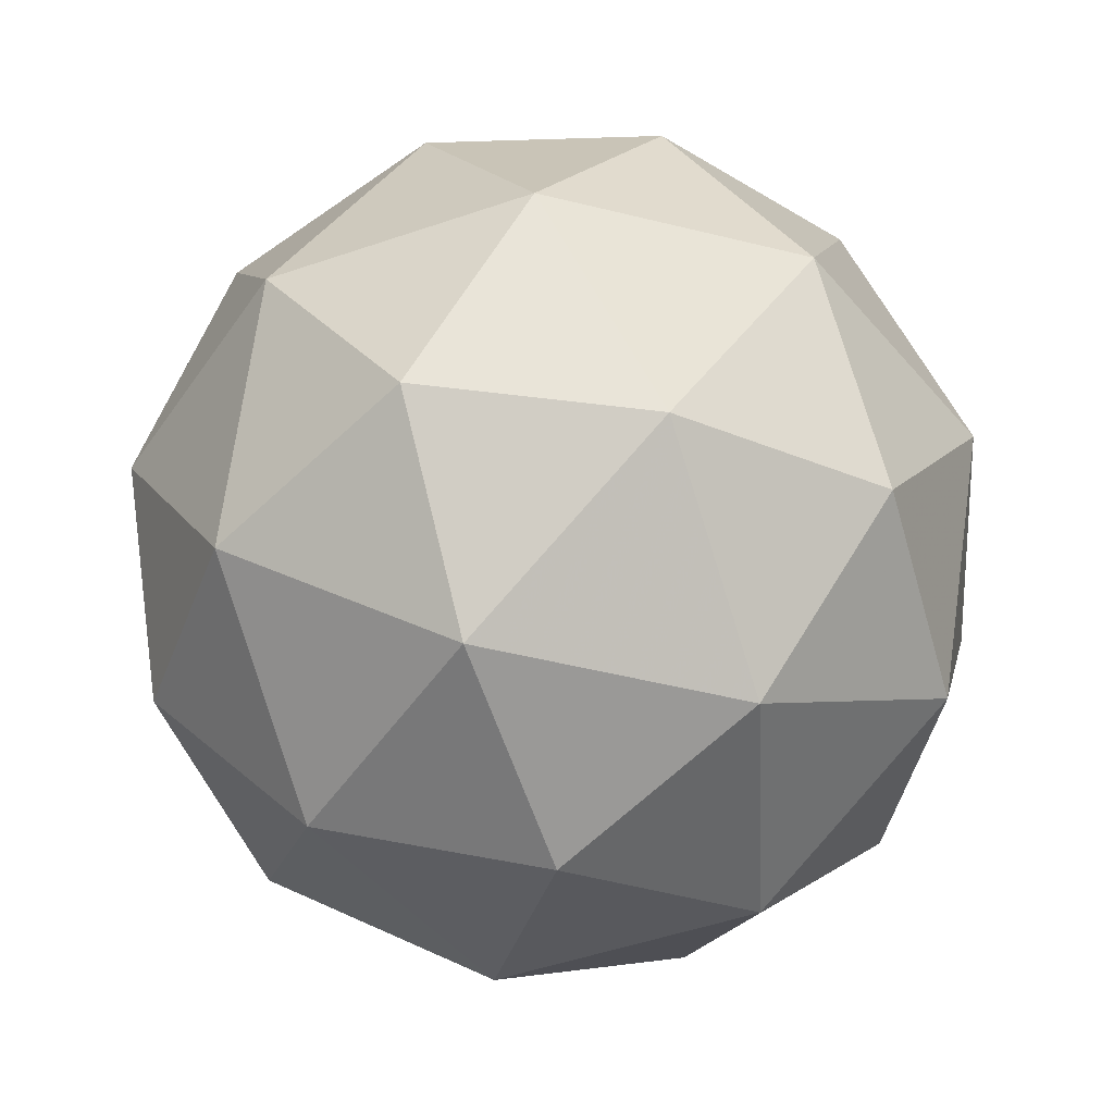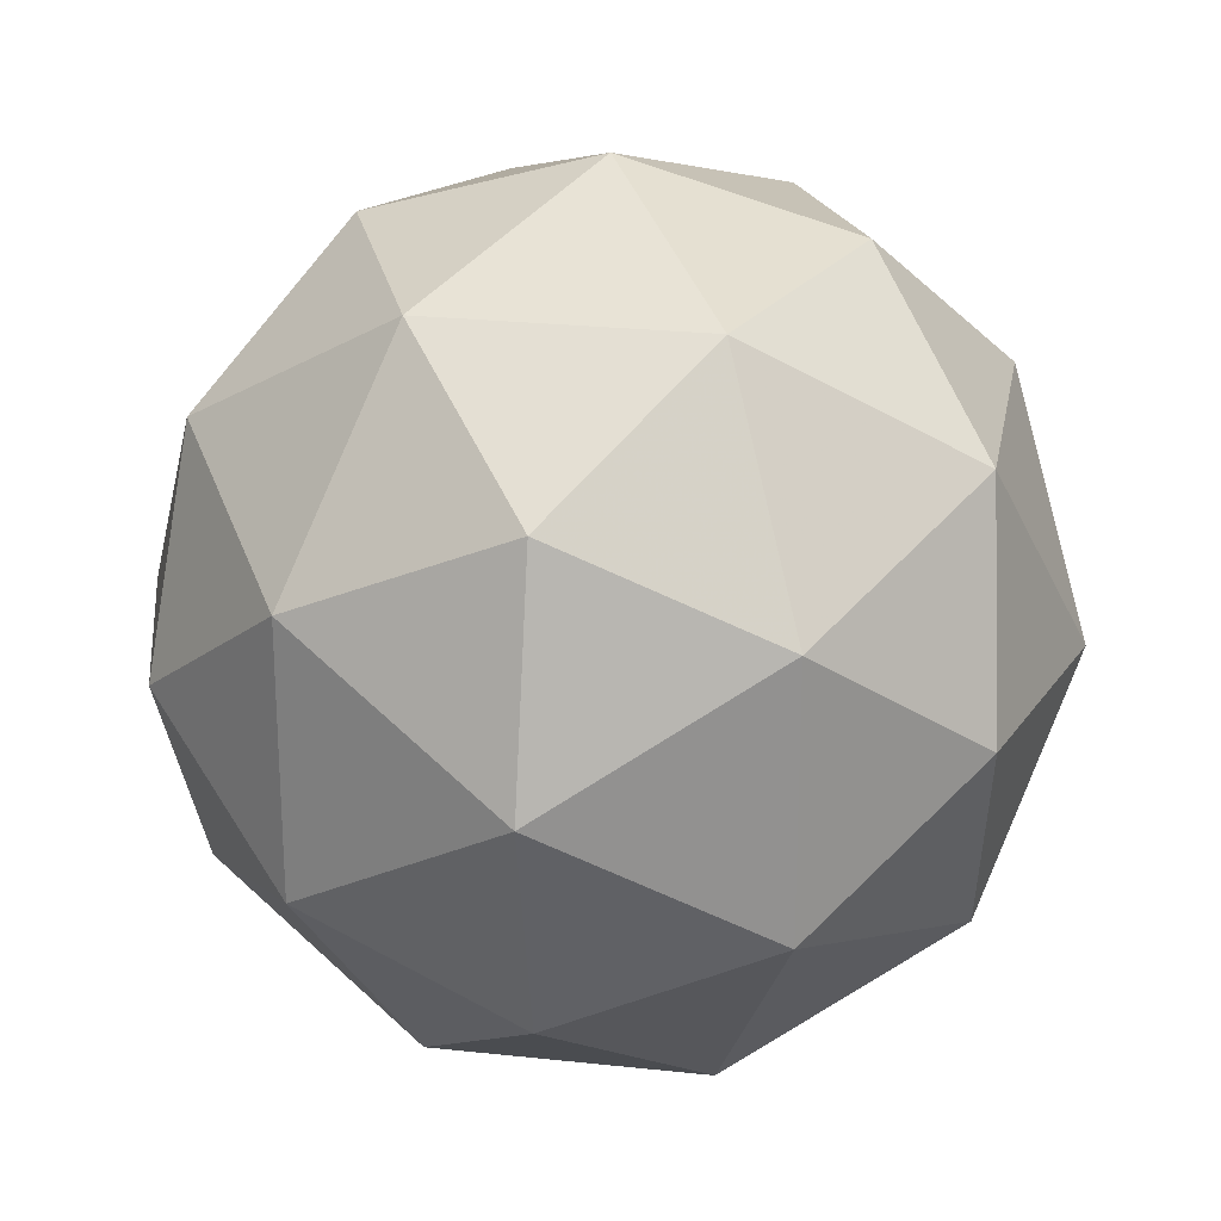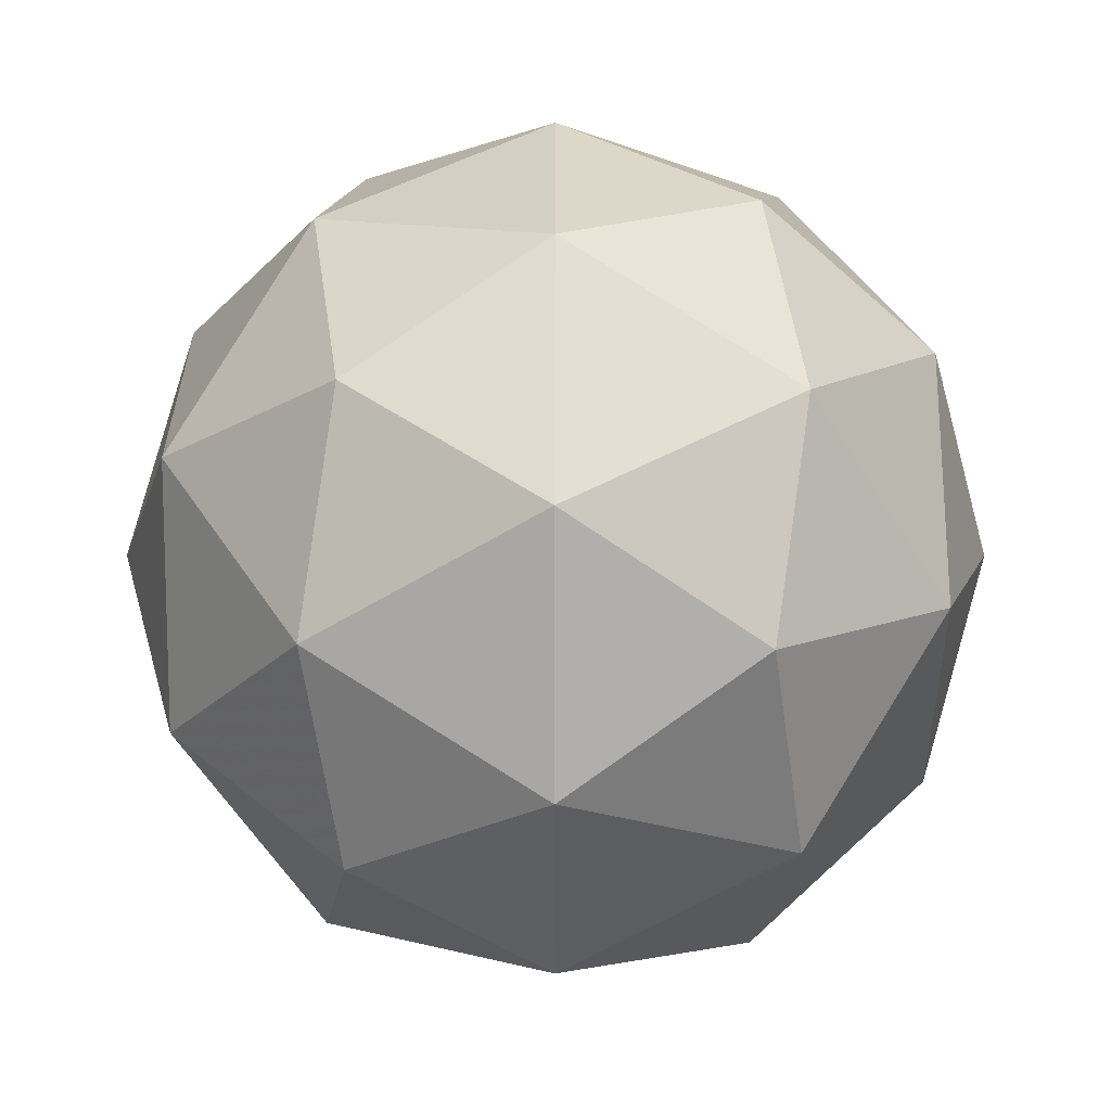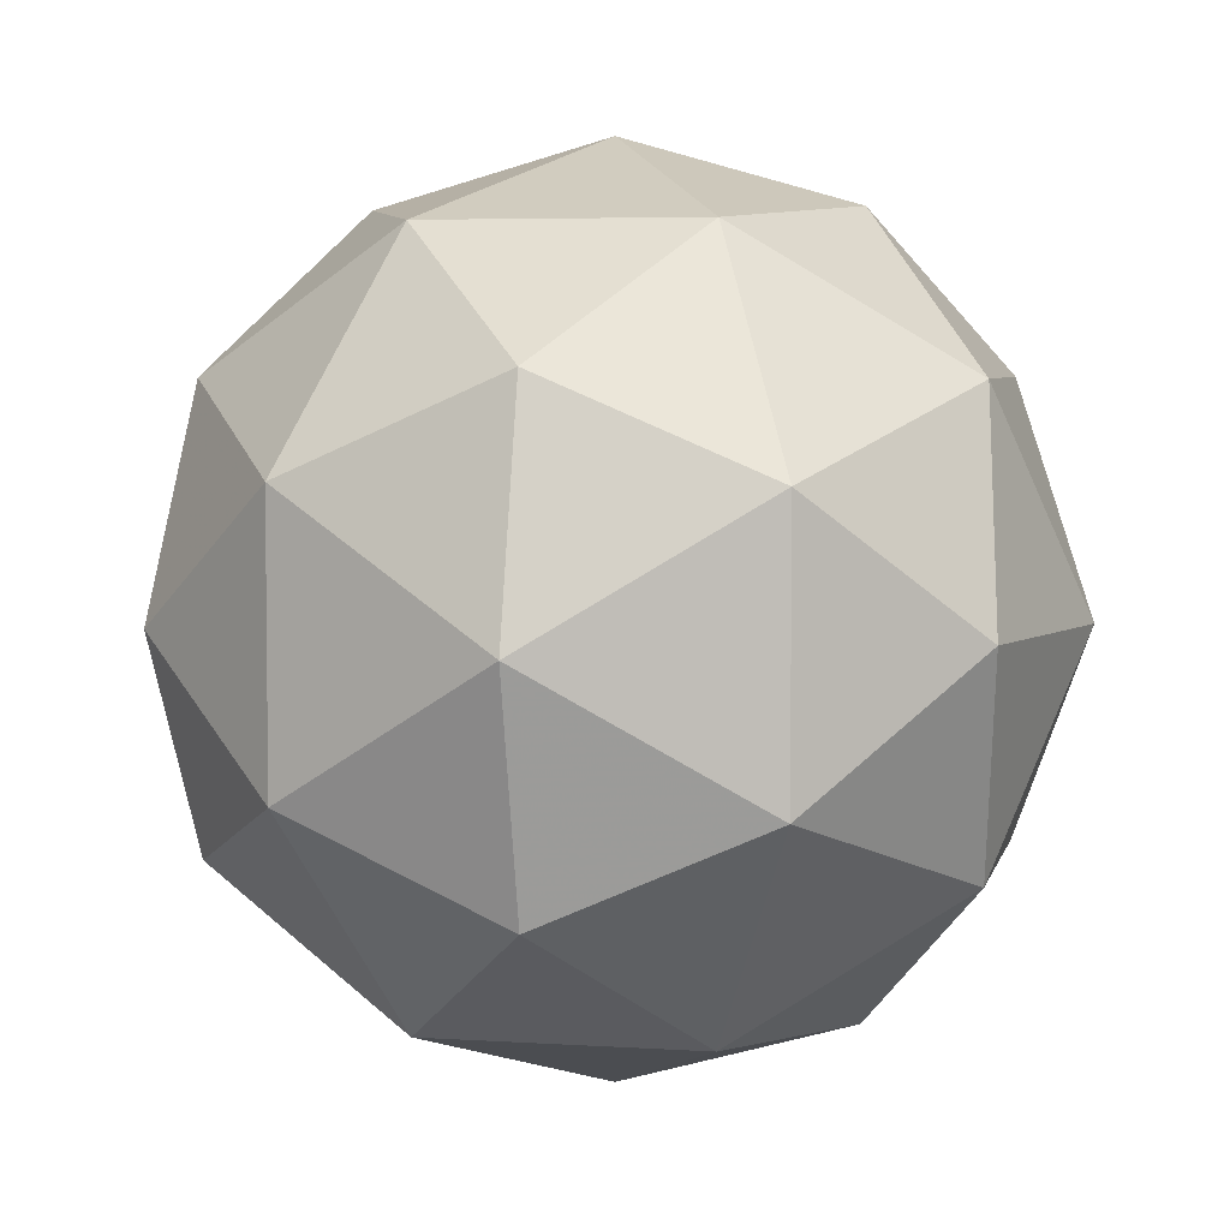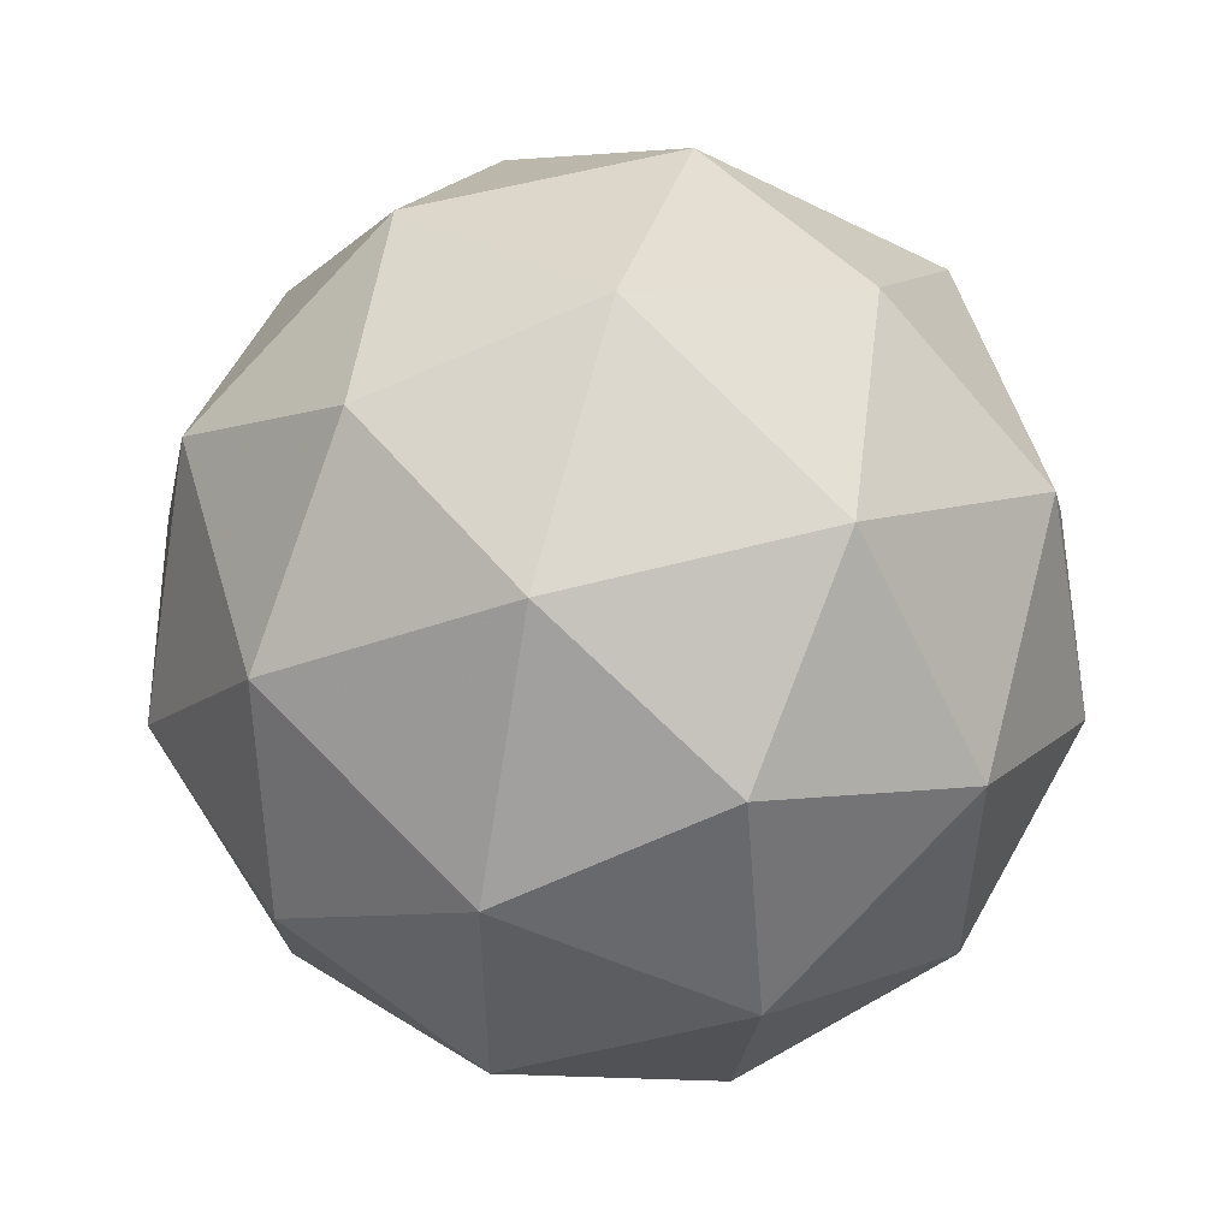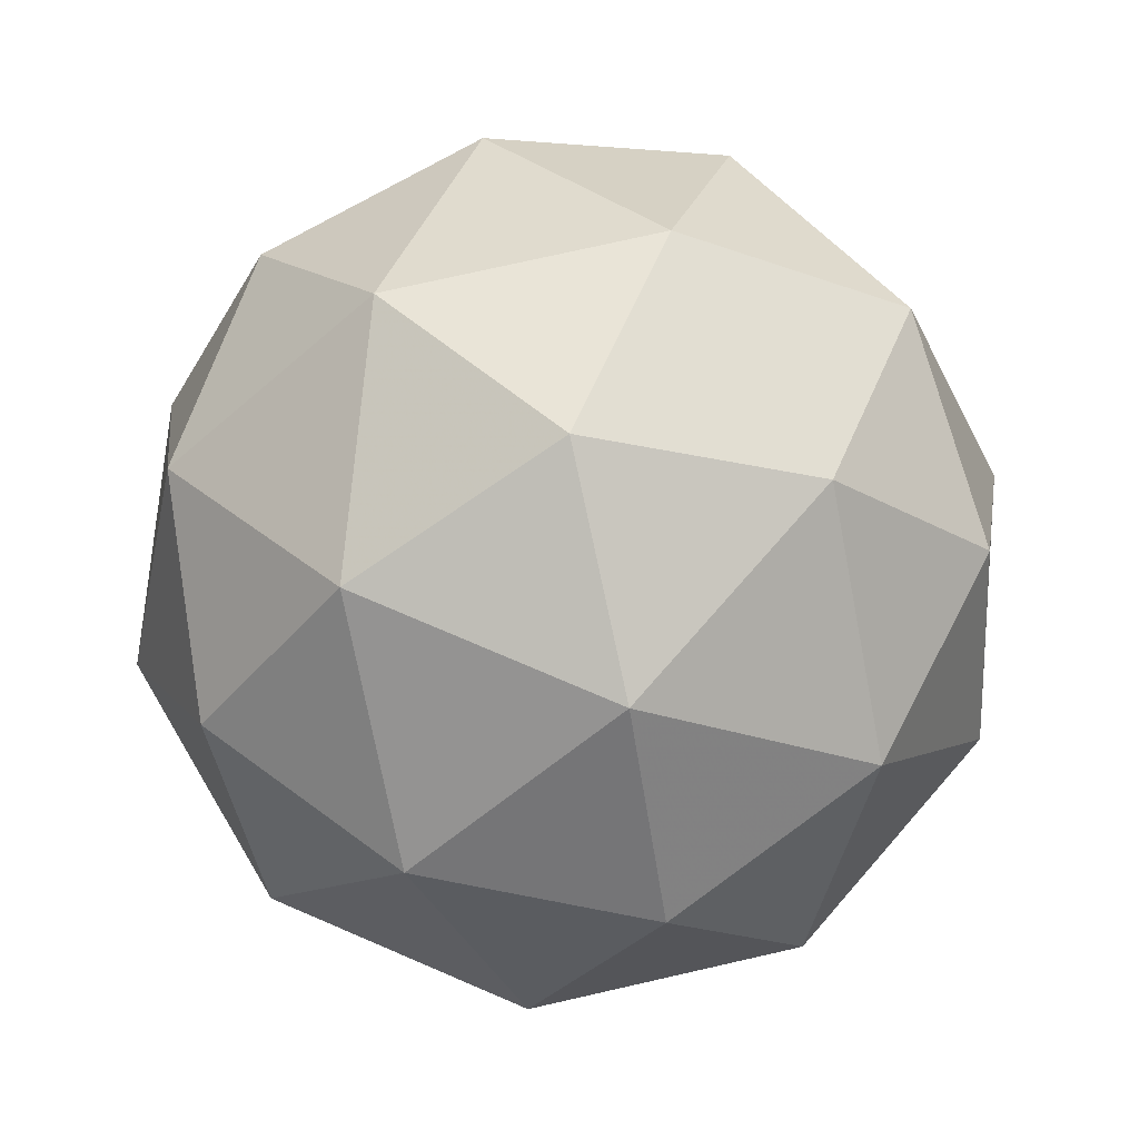
<metadata>
{"format":"obj","ext":"obj","renderer":"f3d","projection":"perspective","resolution":1024,"background":"white","views":[{"elev":-49.9,"azim":-141.3,"up":"+Y"},{"elev":24.3,"azim":68.4,"up":"+Z"},{"elev":12.3,"azim":-89.9,"up":"+Z"},{"elev":4.8,"azim":-109.7,"up":"+Z"},{"elev":53.1,"azim":42.0,"up":"+Z"},{"elev":74.7,"azim":5.2,"up":"+Y"}]}
</metadata>
<code>
g ADFR-i9-g126-s1549
v 1729 -1817 -5301
v 1819 -1786 -5236
v 1695 -1786 -5196
v 1881 -1701 -5190
v 1908 -1717 -5301
v 1619 -1786 -5301
v 1695 -1786 -5406
v 1819 -1786 -5366
v 1929 -1607 -5236
v 1671 -1701 -5122
v 1785 -1717 -5131
v 1729 -1607 -5091
v 1541 -1701 -5301
v 1585 -1717 -5196
v 1530 -1607 -5236
v 1671 -1701 -5479
v 1585 -1717 -5406
v 1606 -1607 -5471
v 1881 -1701 -5411
v 1785 -1717 -5471
v 1853 -1607 -5471
v 1853 -1607 -5131
v 1606 -1607 -5131
v 1530 -1607 -5366
v 1729 -1607 -5511
v 1929 -1607 -5366
v 1787 -1513 -5122
v 1874 -1497 -5196
v 1763 -1428 -5196
v 1577 -1513 -5190
v 1674 -1497 -5131
v 1640 -1428 -5236
v 1577 -1513 -5411
v 1551 -1497 -5301
v 1640 -1428 -5366
v 1787 -1513 -5479
v 1674 -1497 -5471
v 1763 -1428 -5406
v 1917 -1513 -5301
v 1874 -1497 -5406
v 1840 -1428 -5301
v 1729 -1397 -5301
f 1 2 3
f 4 2 5
f 1 3 6
f 1 6 7
f 1 7 8
f 4 5 9
f 10 11 12
f 13 14 15
f 16 17 18
f 19 20 21
f 4 9 22
f 10 12 23
f 13 15 24
f 16 18 25
f 19 21 26
f 27 28 29
f 30 31 32
f 33 34 35
f 36 37 38
f 39 40 41
f 41 38 42
f 41 40 38
f 40 36 38
f 38 35 42
f 38 37 35
f 37 33 35
f 35 32 42
f 35 34 32
f 34 30 32
f 32 29 42
f 32 31 29
f 31 27 29
f 29 41 42
f 29 28 41
f 28 39 41
f 26 40 39
f 26 21 40
f 21 36 40
f 25 37 36
f 25 18 37
f 18 33 37
f 24 34 33
f 24 15 34
f 15 30 34
f 23 31 30
f 23 12 31
f 12 27 31
f 22 28 27
f 22 9 28
f 9 39 28
f 21 25 36
f 21 20 25
f 20 16 25
f 18 24 33
f 18 17 24
f 17 13 24
f 15 23 30
f 15 14 23
f 14 10 23
f 12 22 27
f 12 11 22
f 11 4 22
f 9 26 39
f 9 5 26
f 5 19 26
f 8 20 19
f 8 7 20
f 7 16 20
f 7 17 16
f 7 6 17
f 6 13 17
f 6 14 13
f 6 3 14
f 3 10 14
f 5 8 19
f 5 2 8
f 2 1 8
f 3 11 10
f 3 2 11
f 2 4 11
f 2 4 11

</code>
